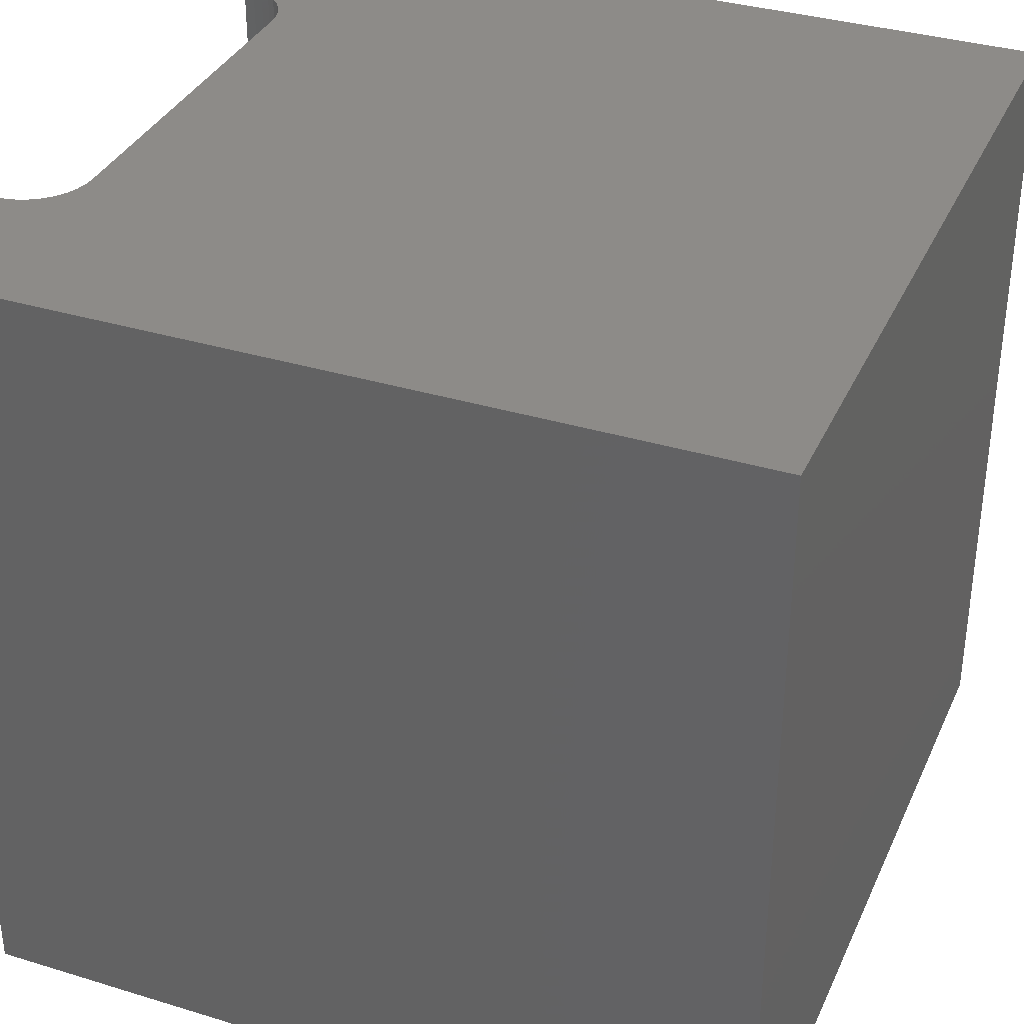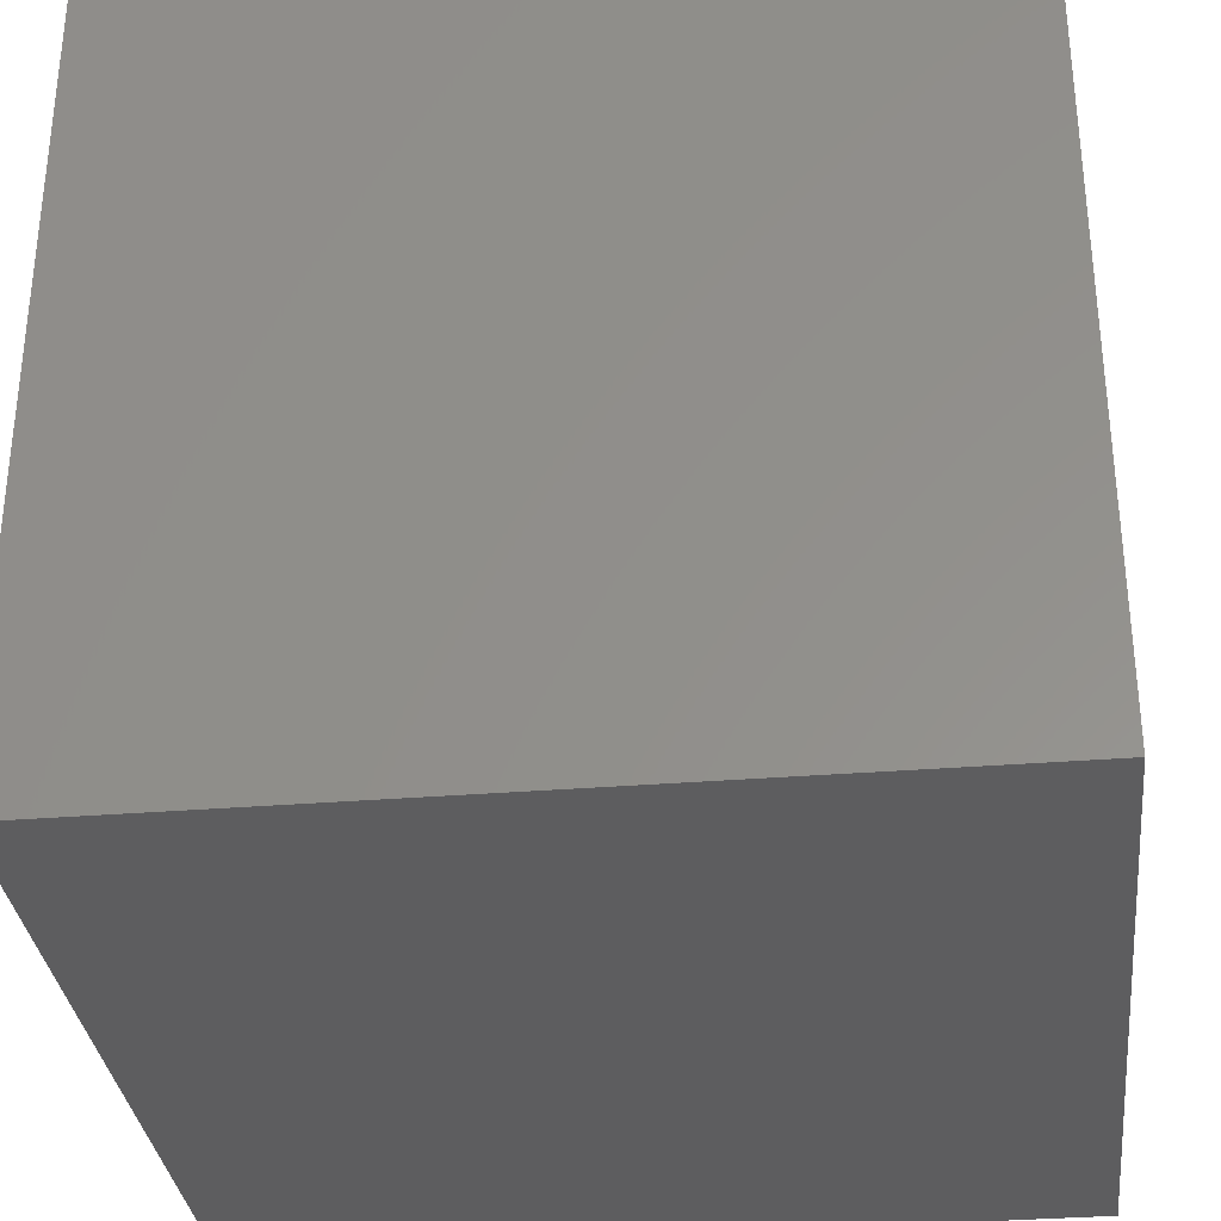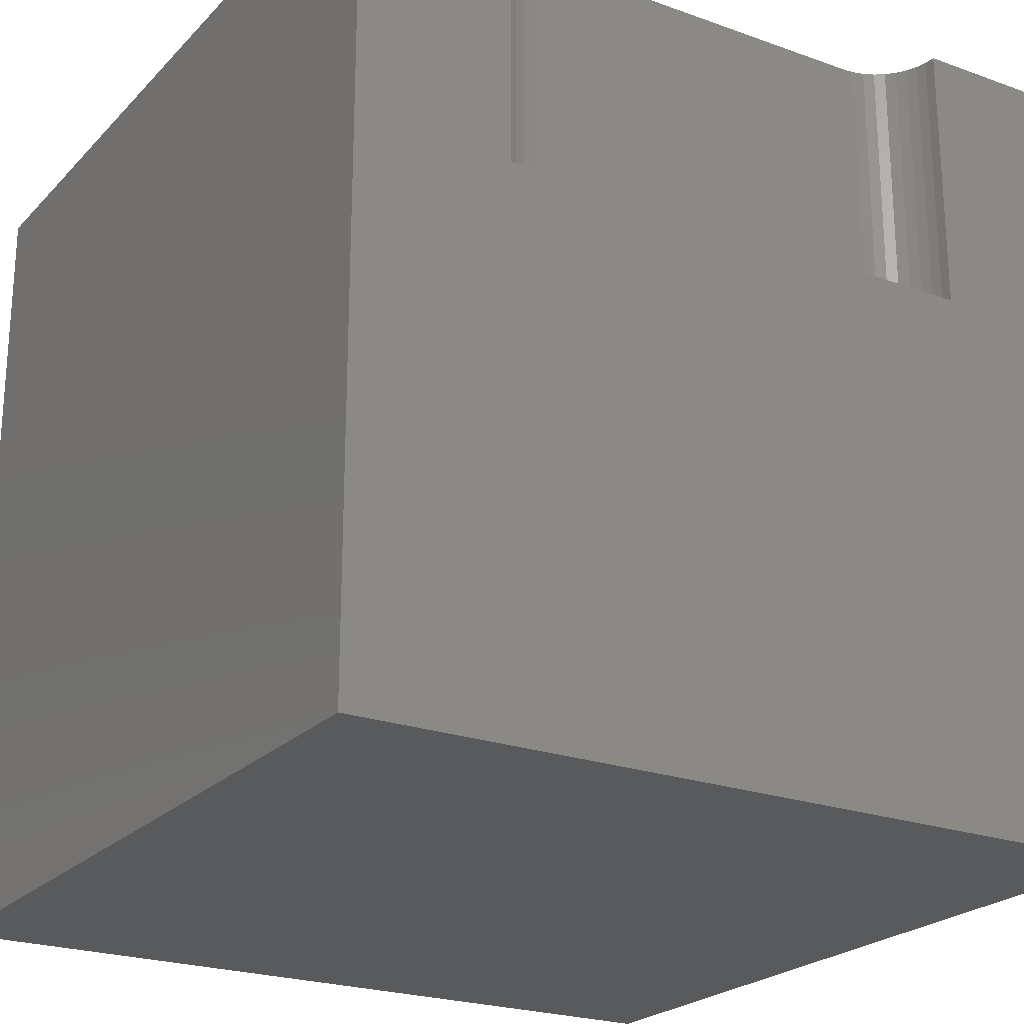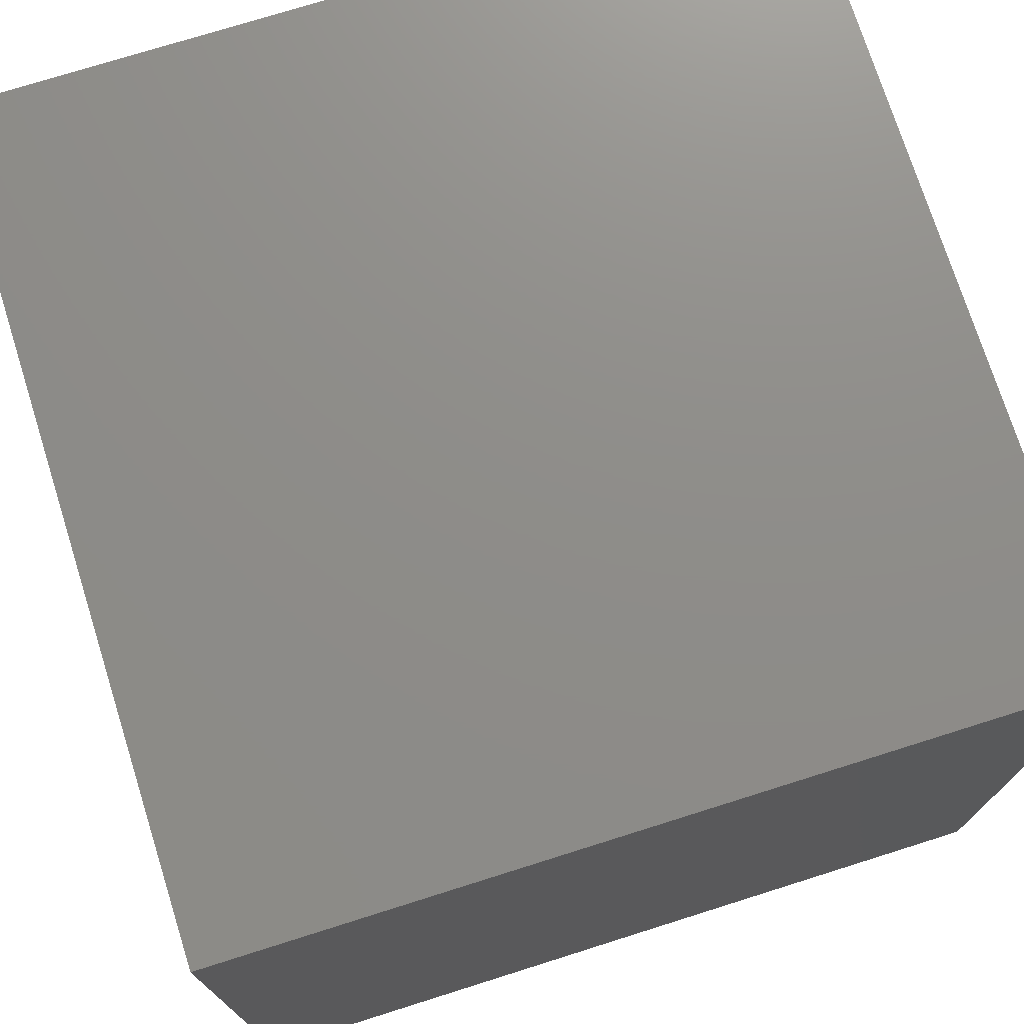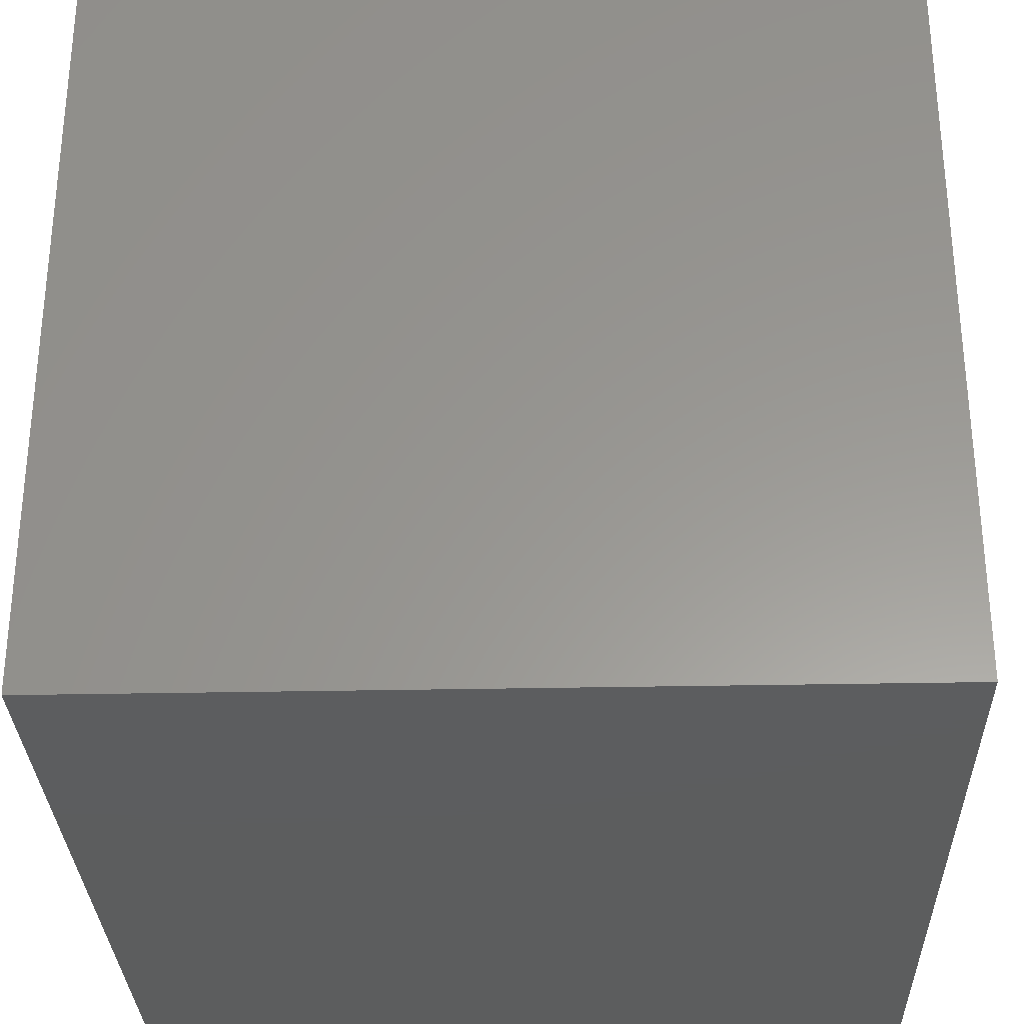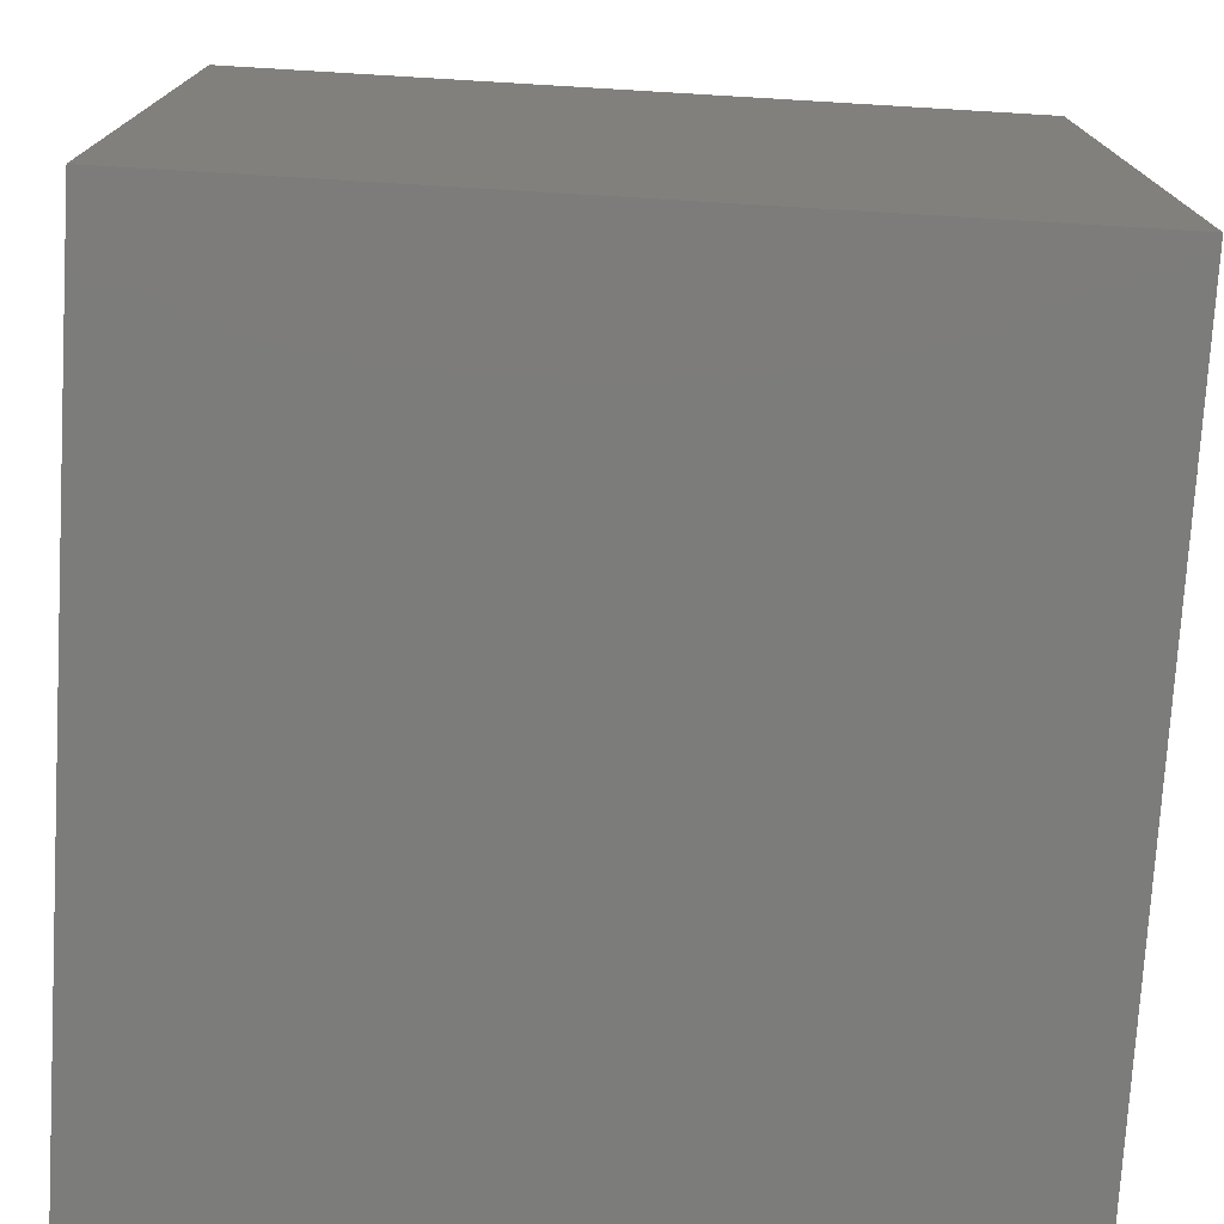
<metadata>
{"format":"stl","ext":"stl","renderer":"f3d","projection":"perspective","resolution":1024,"background":"white","views":[{"elev":35.1,"azim":22.1,"up":"+Z"},{"elev":-32.8,"azim":96.4,"up":"+Z"},{"elev":-23.1,"azim":-121.5,"up":"+Z"},{"elev":74.2,"azim":162.5,"up":"+Y"},{"elev":-30.5,"azim":91.7,"up":"+Y"},{"elev":-75.4,"azim":86.6,"up":"+Y"}]}
</metadata>
<code>
# stl→obj: 52 verts, 92 faces
v 0 0 10
v 0 1.924 10
v 0 1.924 6.613
v 0 8.076 10
v 0 10 10
v 0 8.076 6.613
v 0 10 0
v 0 0 0
v 0.7746 2.573 10
v 0.7391 2.441 10
v 10 0 10
v 0.5056 2.108 10
v 0.3933 2.029 10
v 4.816e-17 8.076 10
v 0.1366 8.065 10
v 0.269 1.971 10
v 0.1366 1.935 10
v 0.6811 2.317 10
v 0.6025 2.204 10
v 0.269 8.029 10
v 0.3933 7.971 10
v 10 10 10
v 0.5056 7.892 10
v 0.6025 7.796 10
v 0.6811 7.683 10
v 0.7391 7.559 10
v 0.7746 7.427 10
v 0.7865 7.29 10
v 0.7865 2.71 10
v 10 10 0
v 10 0 0
v 0.3933 2.029 6.613
v 0.5056 2.108 6.613
v 0.6025 2.204 6.613
v 0.7391 2.441 6.613
v 0.7746 2.573 6.613
v 0.269 1.971 6.613
v 0.7865 2.71 6.613
v 0.1366 1.935 6.613
v 0.269 8.029 6.613
v 0.1366 8.065 6.613
v 0.7865 7.29 6.613
v 4.816e-17 8.076 6.613
v -1.445e-16 1.924 6.613
v 0.6811 2.317 6.613
v 0.7746 7.427 6.613
v 0.7391 7.559 6.613
v 0.5056 7.892 6.613
v 0.6811 7.683 6.613
v 0.6025 7.796 6.613
v 0.3933 7.971 6.613
v -1.445e-16 1.924 10
f 1 2 3
f 4 5 6
f 6 5 7
f 6 7 3
f 3 7 8
f 3 8 1
f 9 10 11
f 11 12 1
f 1 12 13
f 5 14 15
f 13 16 1
f 1 16 17
f 1 17 2
f 10 18 11
f 11 18 19
f 11 19 12
f 15 20 5
f 5 20 21
f 5 21 22
f 22 21 23
f 23 24 22
f 22 24 25
f 22 25 26
f 26 27 22
f 22 27 28
f 22 28 11
f 11 28 29
f 11 29 9
f 30 22 31
f 31 22 11
f 7 30 8
f 8 30 31
f 22 30 5
f 5 30 7
f 31 11 8
f 8 11 1
f 32 33 34
f 35 36 37
f 37 36 38
f 37 38 39
f 40 41 42
f 42 41 43
f 42 43 38
f 38 43 44
f 38 44 39
f 32 34 37
f 37 34 45
f 37 45 35
f 46 47 48
f 48 47 49
f 48 49 50
f 46 48 42
f 42 48 51
f 42 51 40
f 44 52 17
f 44 17 39
f 39 17 16
f 39 16 37
f 37 16 13
f 37 13 32
f 32 13 12
f 32 12 33
f 33 12 19
f 33 19 34
f 34 19 18
f 34 18 45
f 45 18 10
f 45 10 35
f 35 10 9
f 35 9 36
f 36 9 29
f 36 29 38
f 42 28 27
f 42 27 46
f 46 27 26
f 46 26 47
f 47 26 25
f 47 25 49
f 49 25 24
f 49 24 50
f 50 24 23
f 50 23 48
f 48 23 21
f 48 21 51
f 51 21 20
f 51 20 40
f 40 20 15
f 40 15 41
f 41 15 14
f 41 14 43
f 42 38 28
f 28 38 29

</code>
